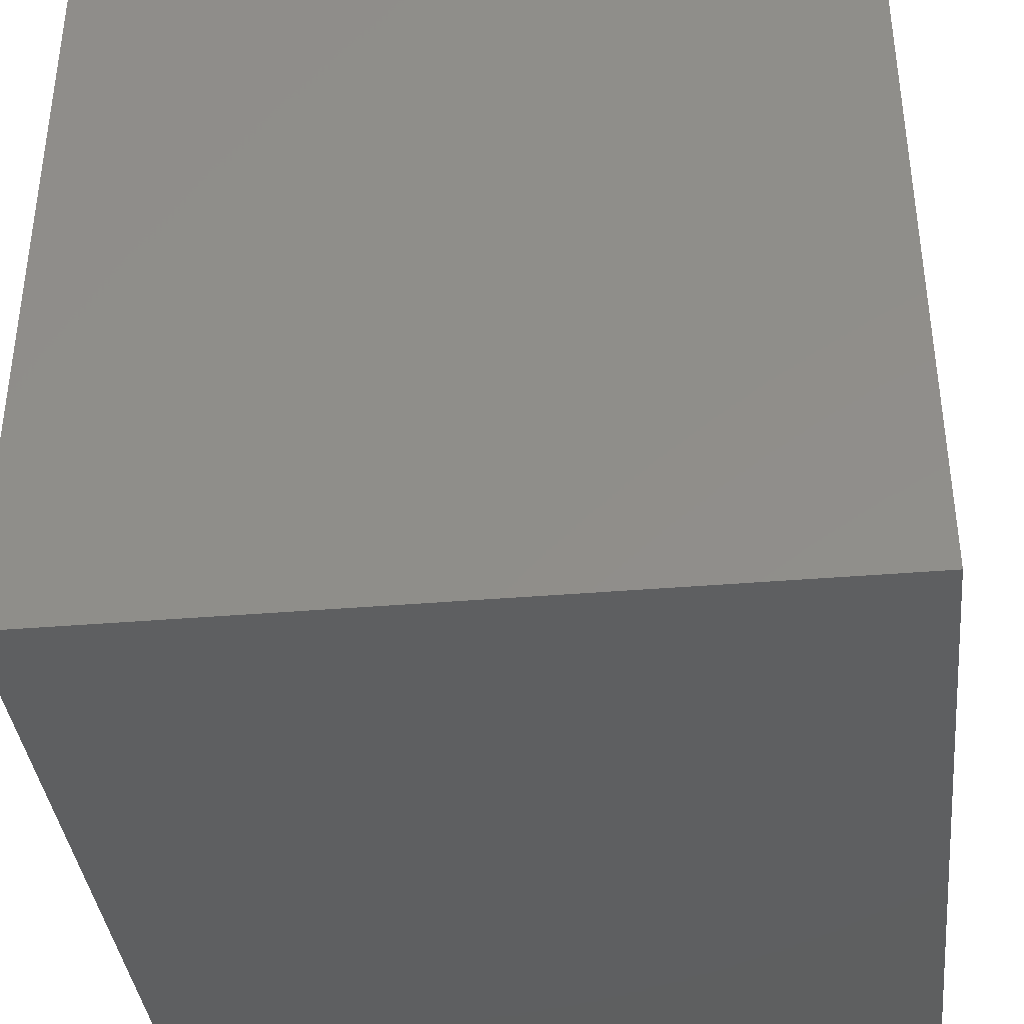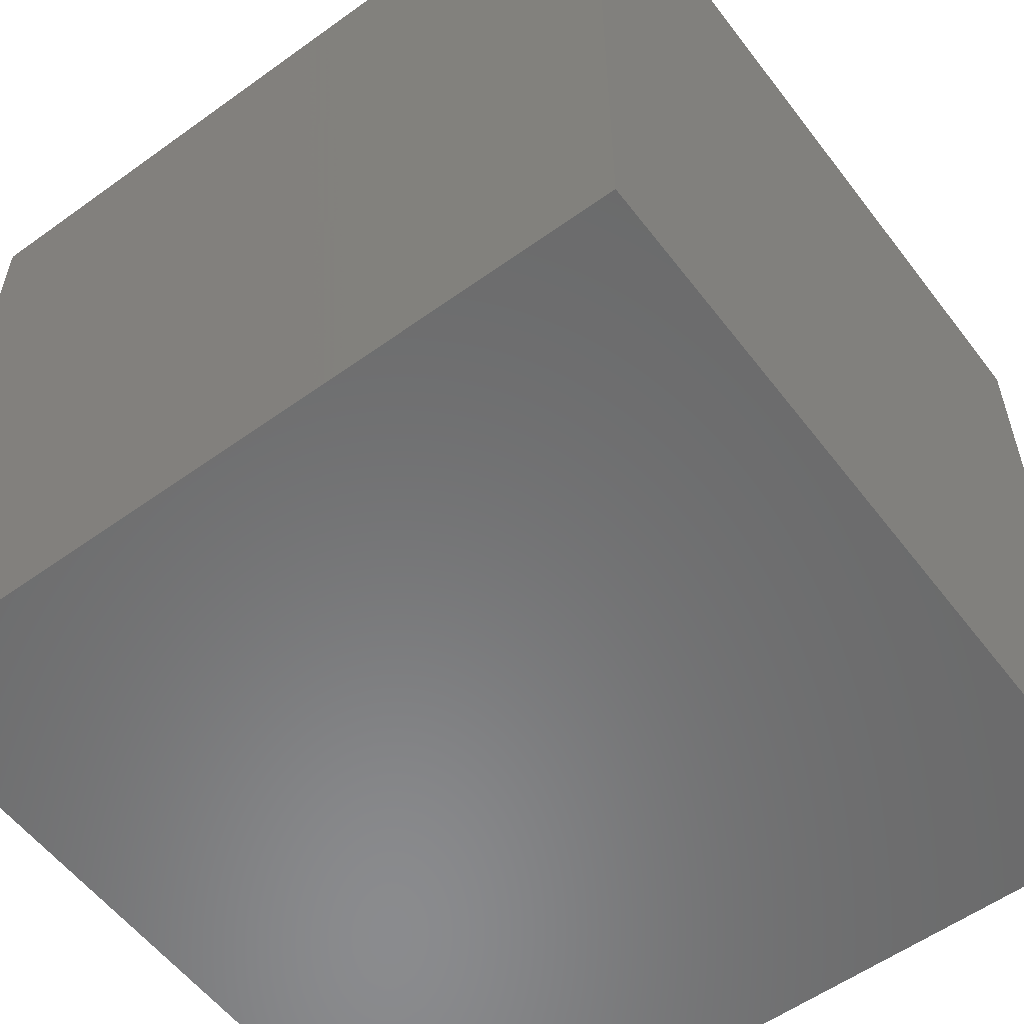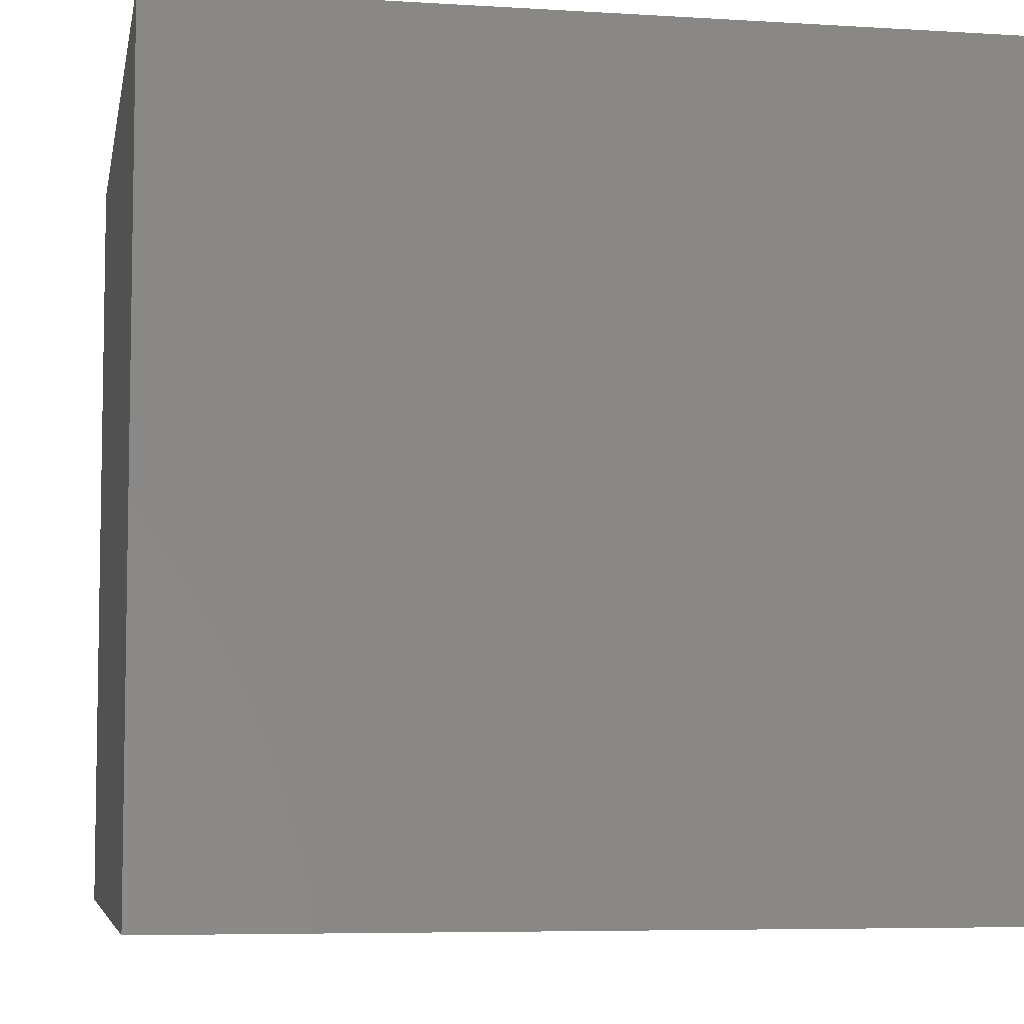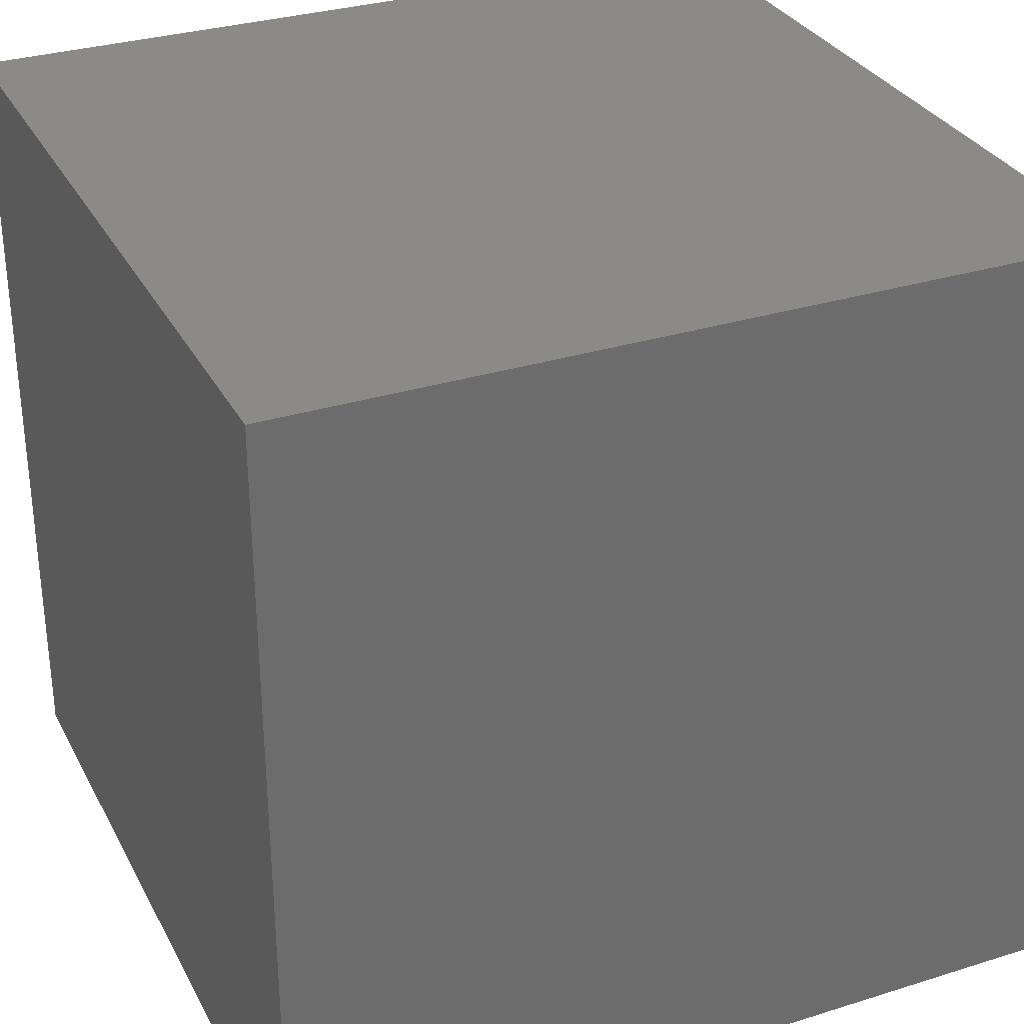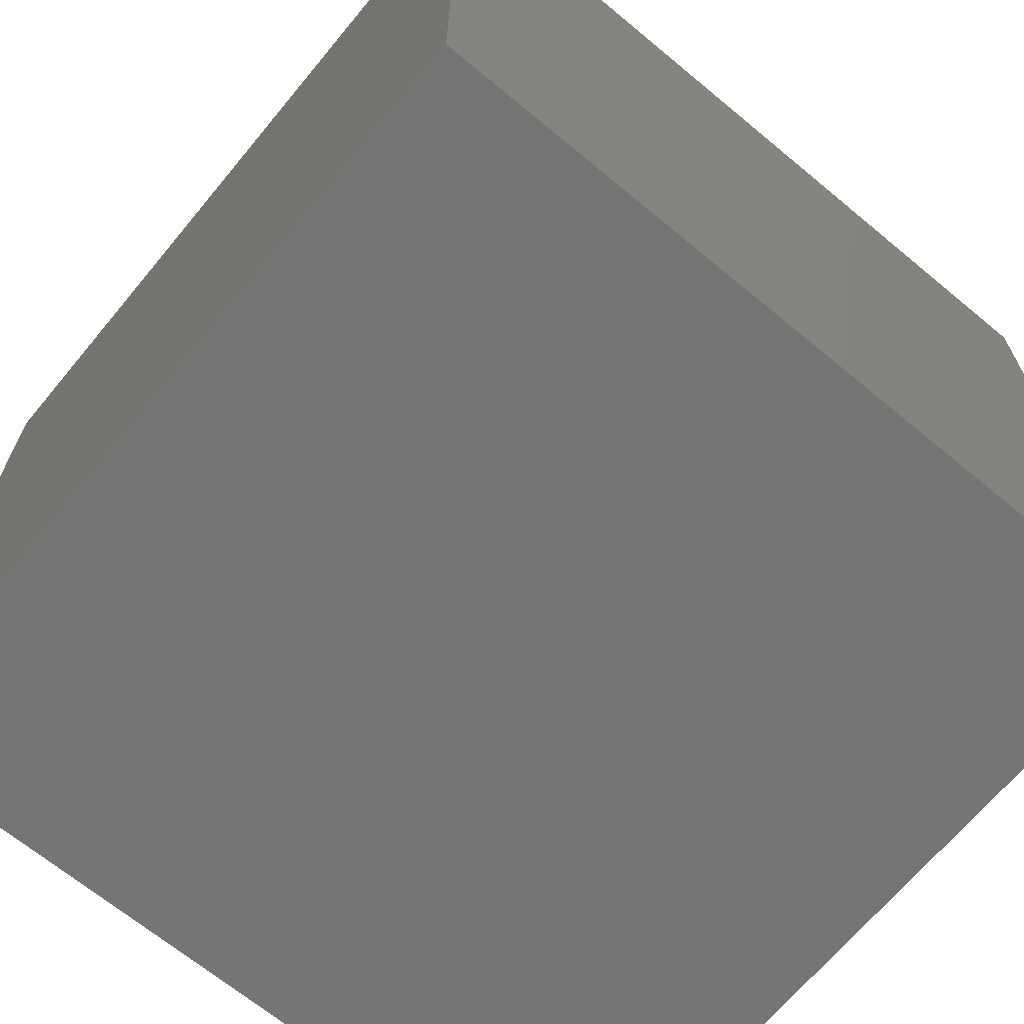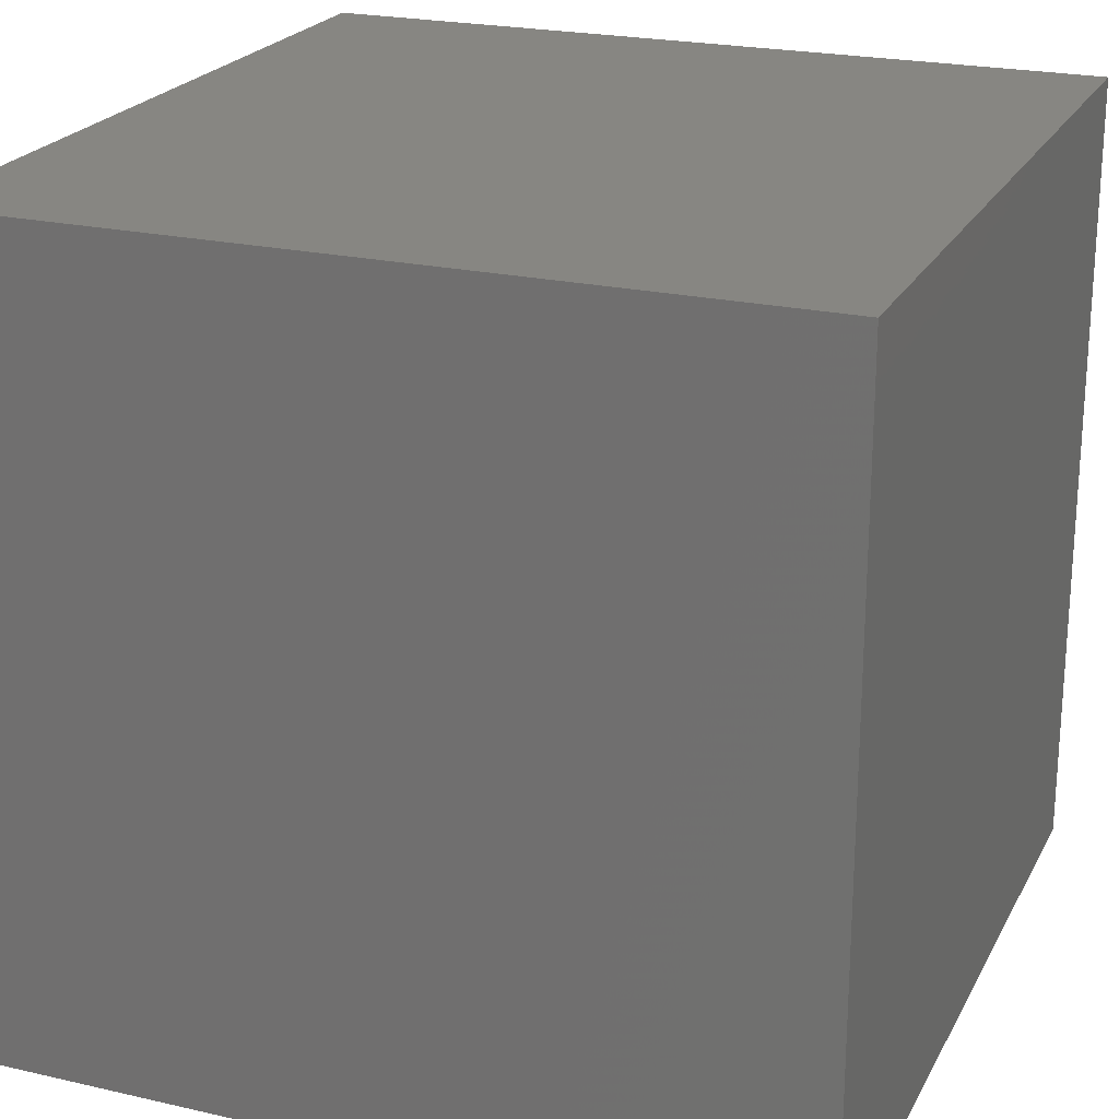
<metadata>
{"format":"stl","ext":"stl","renderer":"f3d","projection":"perspective","resolution":1024,"background":"white","views":[{"elev":-37.9,"azim":-83.9,"up":"+Y"},{"elev":-56.7,"azim":126.9,"up":"+Y"},{"elev":-6.2,"azim":-10.5,"up":"+Y"},{"elev":31.4,"azim":-113.9,"up":"+Z"},{"elev":-67.8,"azim":140.3,"up":"+Z"},{"elev":22.5,"azim":111.5,"up":"+Y"}]}
</metadata>
<code>
# stl→obj: 8 verts, 12 faces
v 7 6 -2
v 6 6 -2
v 7 5 -2
v 6 5 -2
v 7 5 -3
v 6 5 -3
v 7 6 -3
v 6 6 -3
f 1 2 3
f 3 2 4
f 5 6 7
f 7 6 8
f 4 6 3
f 3 6 5
f 2 8 4
f 4 8 6
f 1 7 2
f 2 7 8
f 3 5 1
f 1 5 7

</code>
